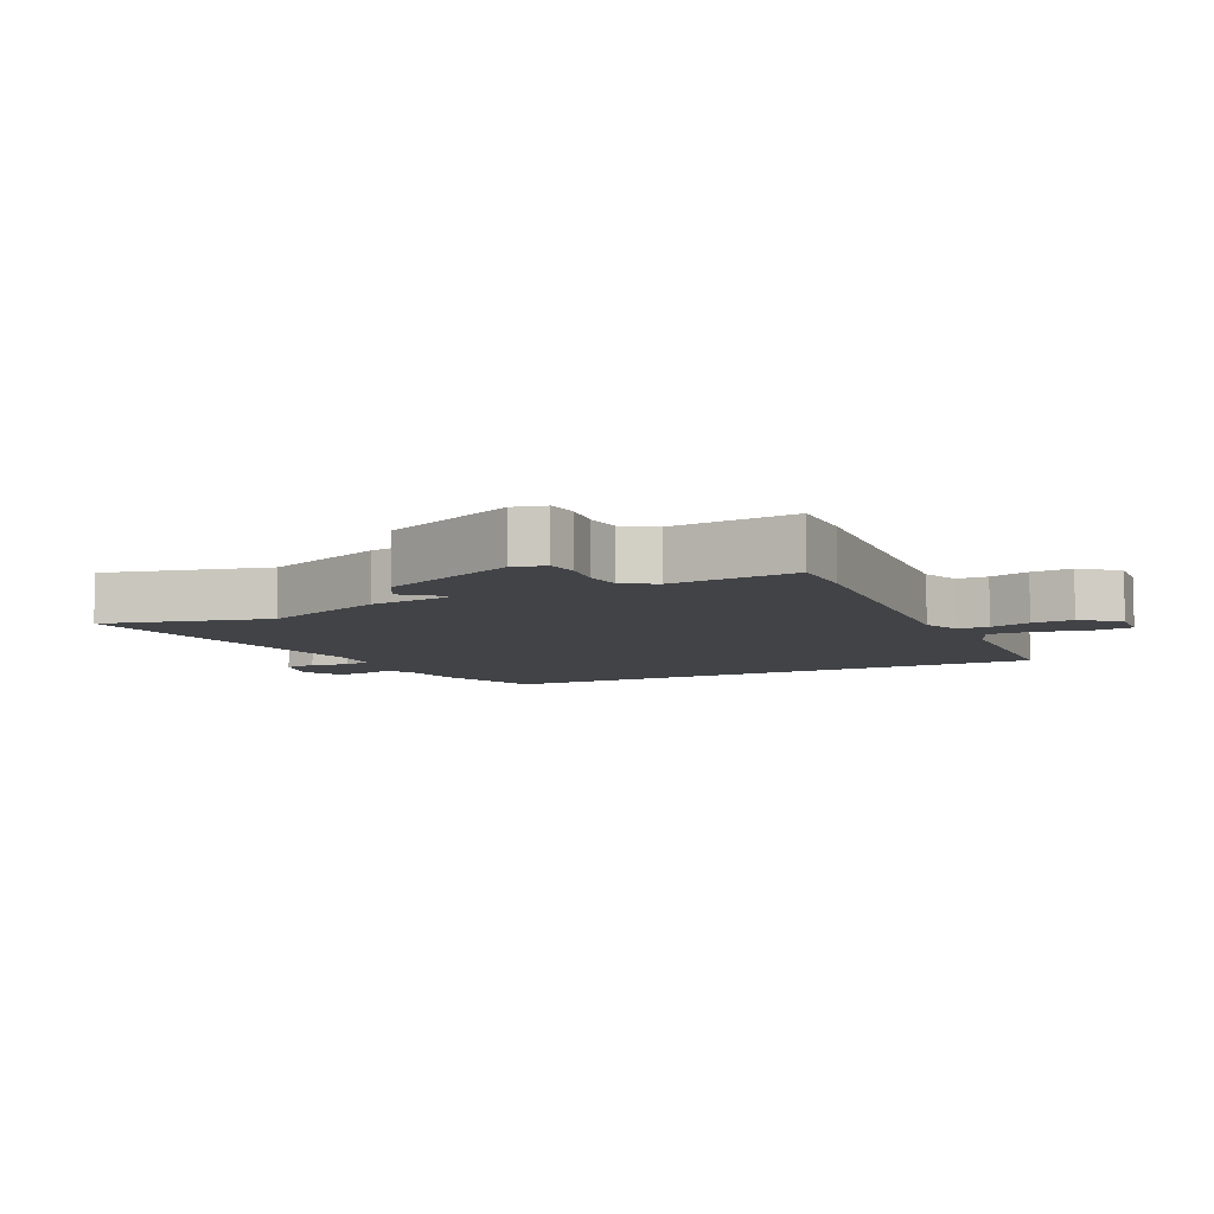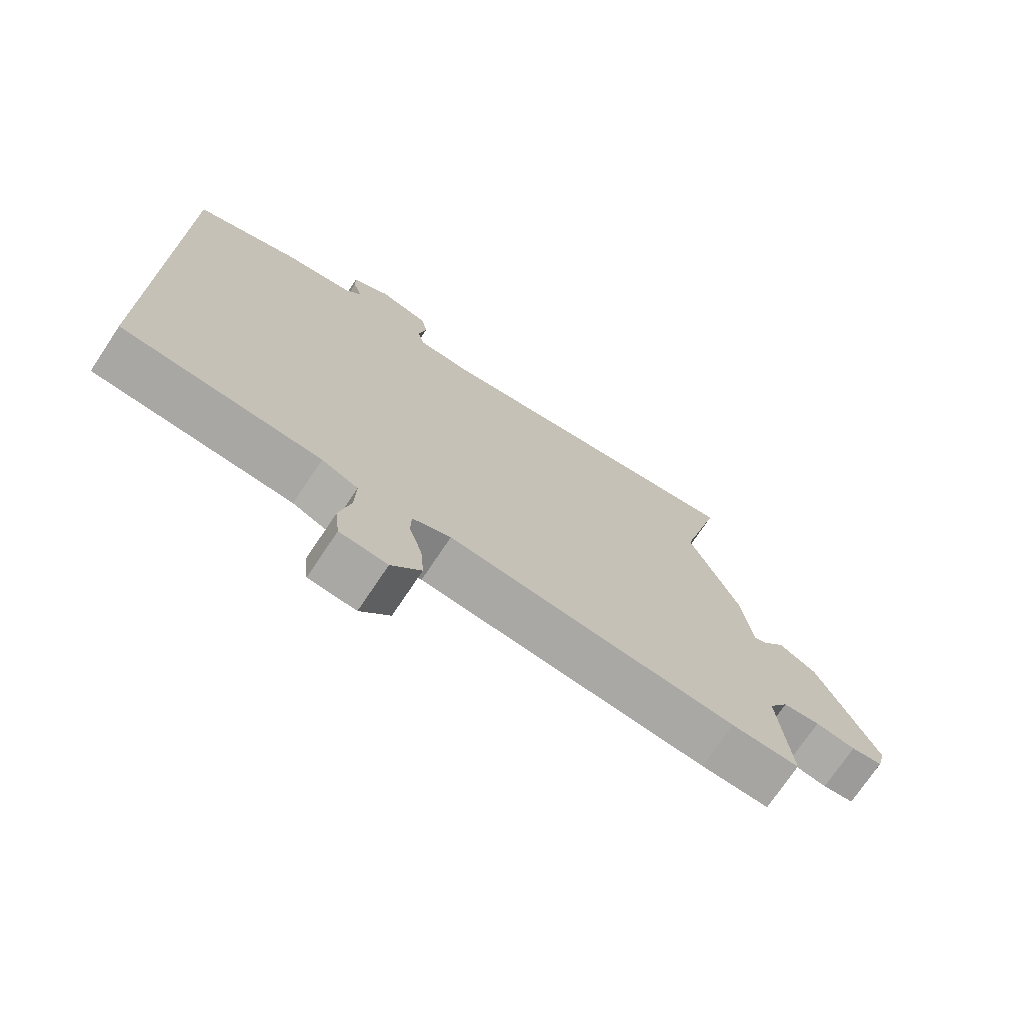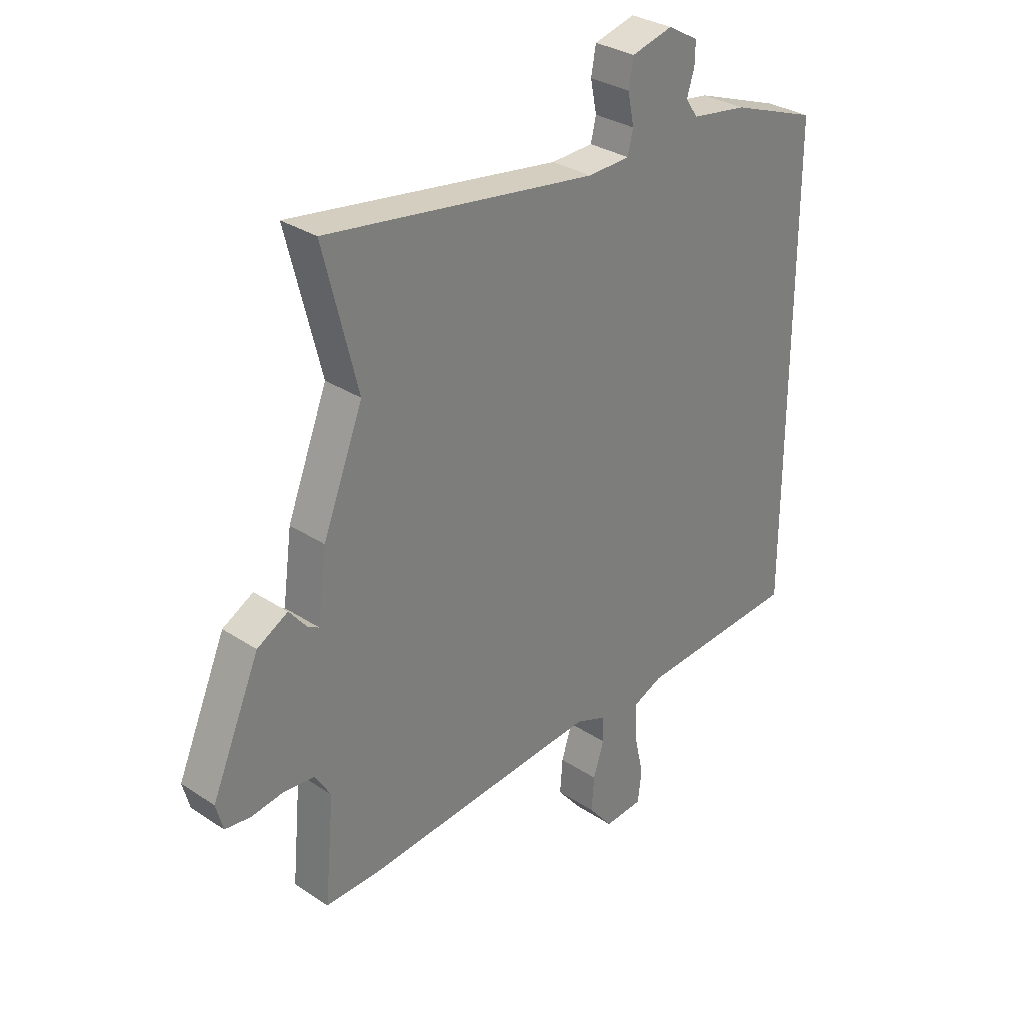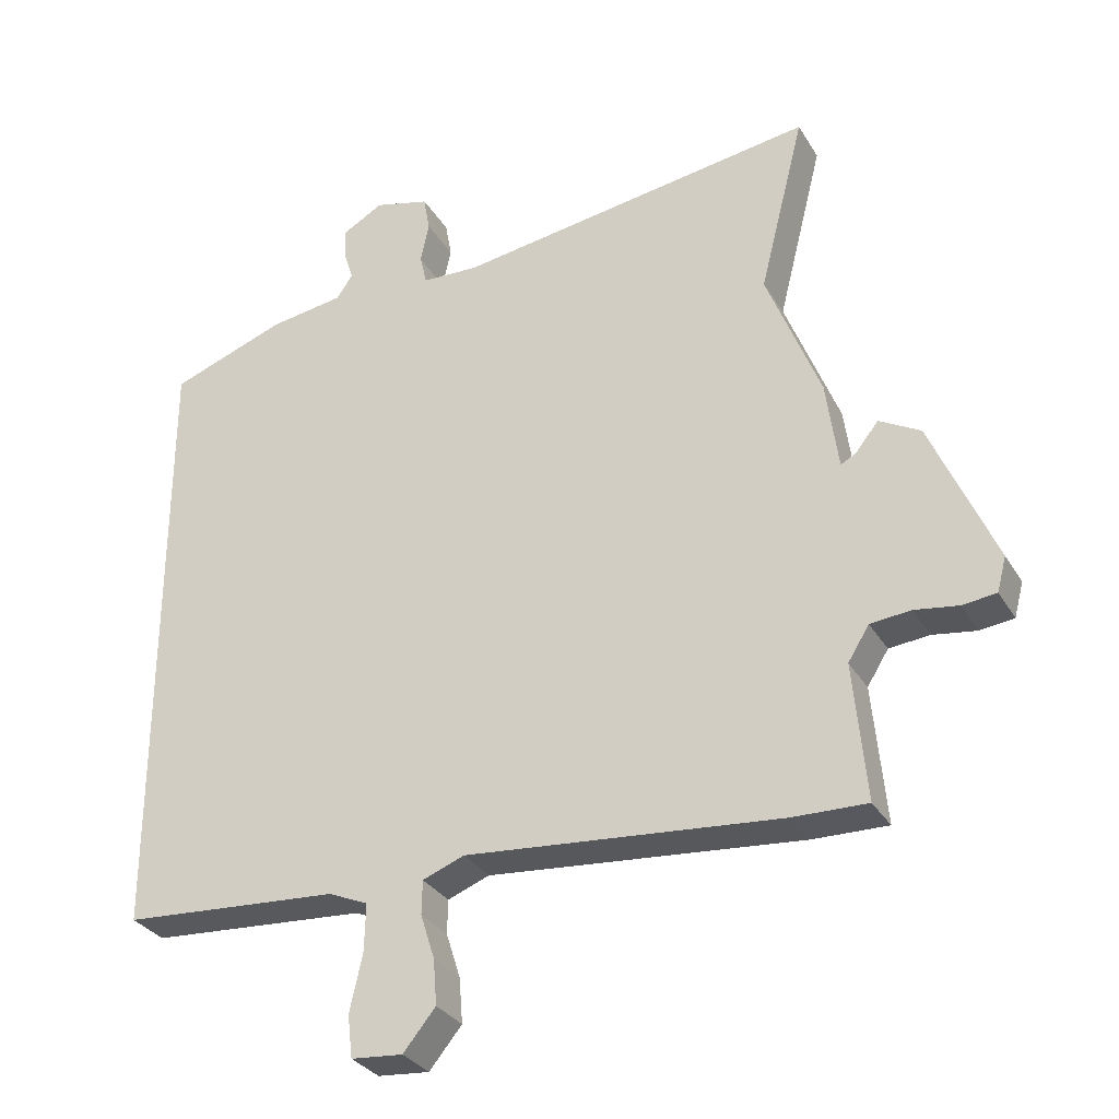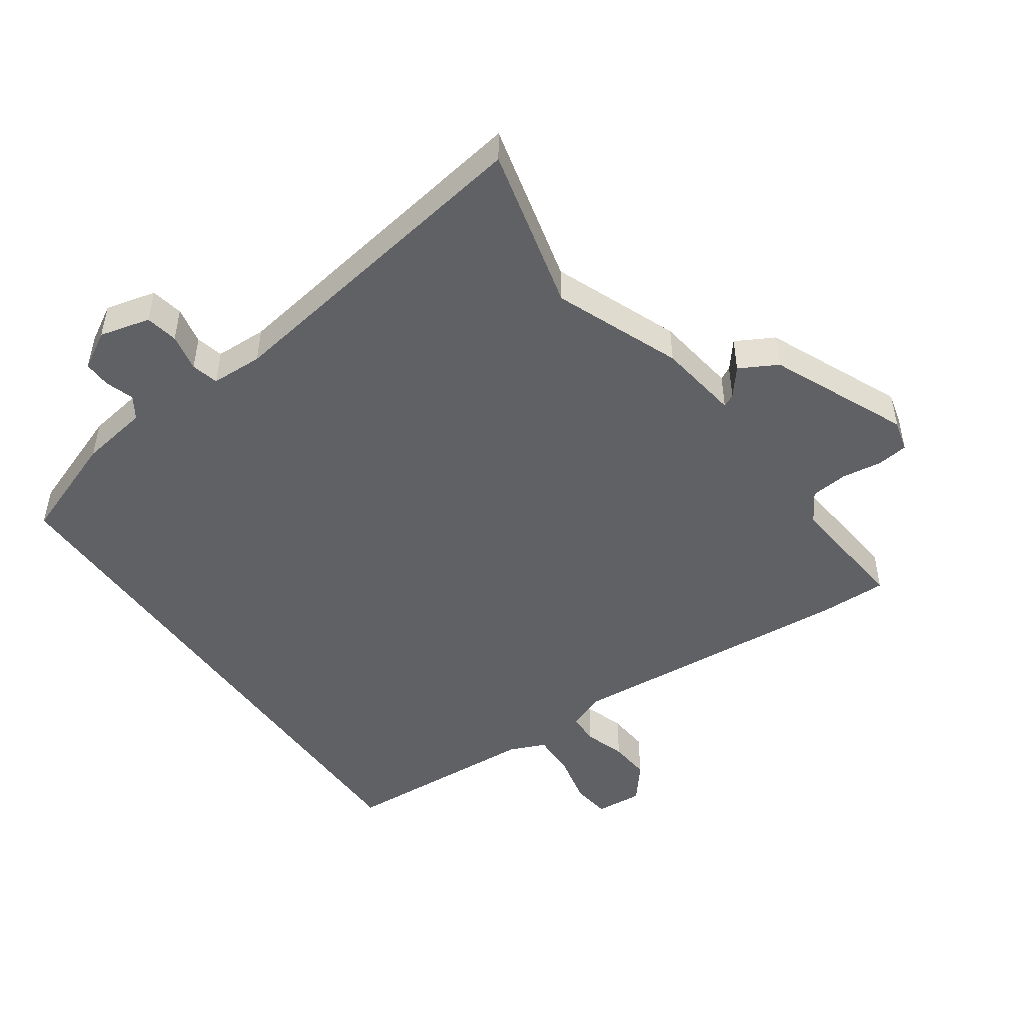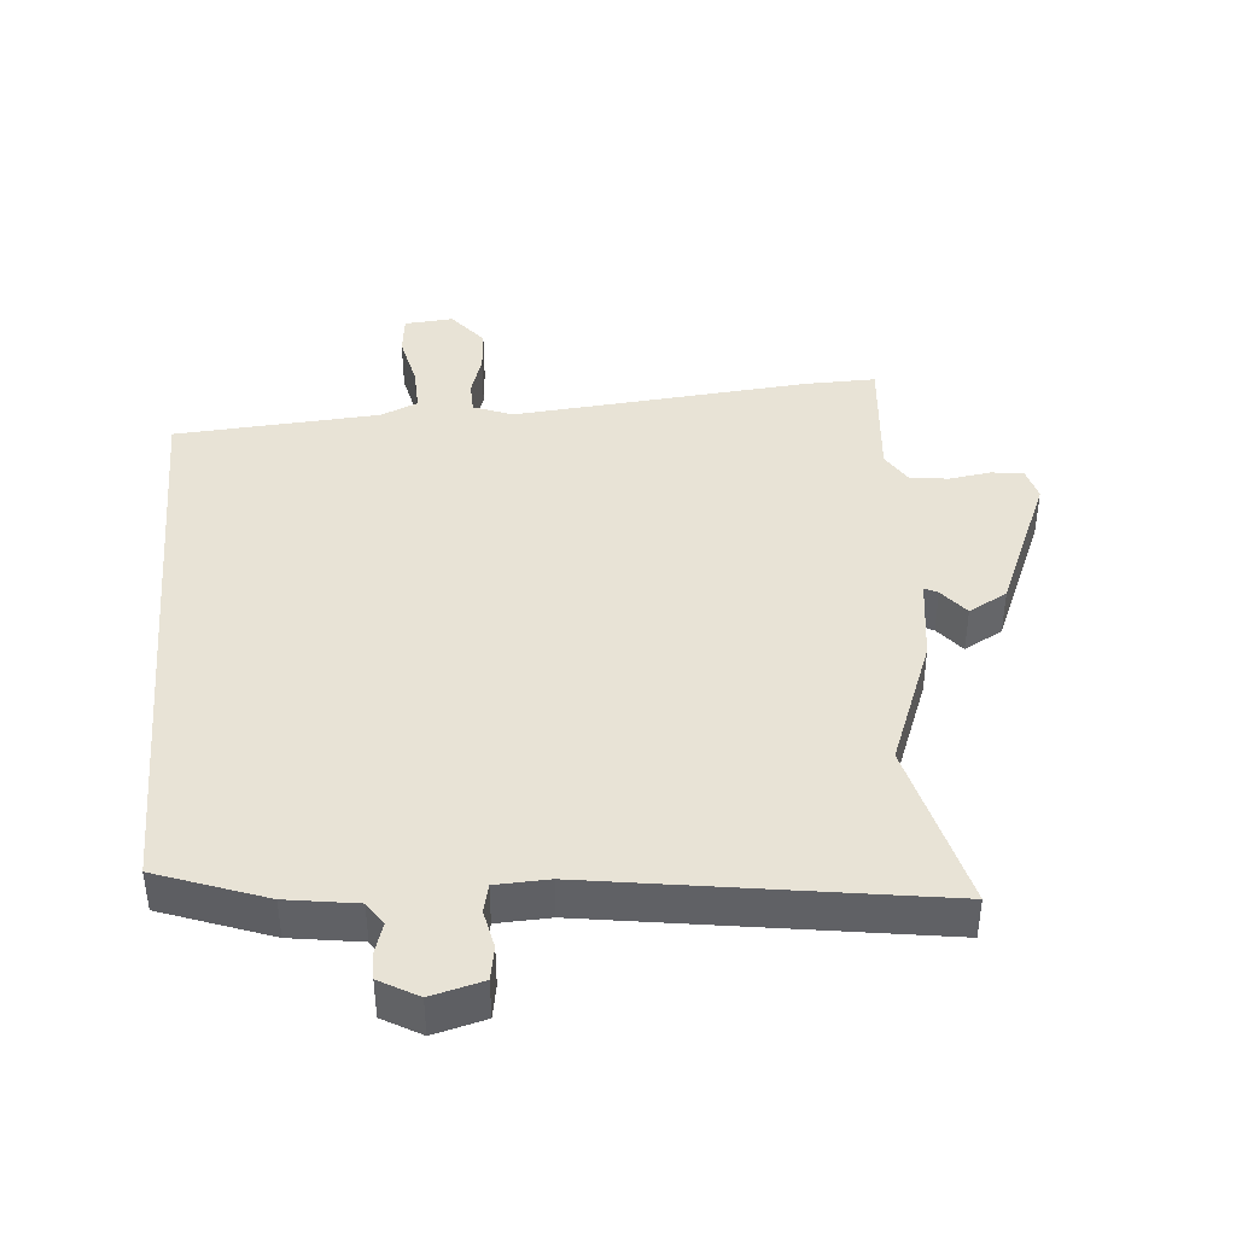
<metadata>
{"format":"obj","ext":"obj","renderer":"f3d","projection":"perspective","resolution":1024,"background":"white","views":[{"elev":-7.3,"azim":115.9,"up":"+Y"},{"elev":-73.2,"azim":-33.7,"up":"+Z"},{"elev":31.1,"azim":133.3,"up":"+Z"},{"elev":-30.8,"azim":25.8,"up":"+Z"},{"elev":-48.5,"azim":35.2,"up":"+Y"},{"elev":41.6,"azim":-5.0,"up":"+Y"}]}
</metadata>
<code>
v 0.514 0.07 0.556
v 0.45 0.07 0.302
v 0.526 0.07 0.109
v 0.543 0.07 -0.017
v 0.563 0.07 -0.007
v 0.597 0.07 0.035
v 0.655 0.07 0.003
v 0.746 0.07 -0.207
v 0.733 0.07 -0.256
v 0.685 0.07 -0.262
v 0.623 0.07 -0.253
v 0.566 0.07 -0.259
v 0.536 0.07 -0.307
v 0.554 0.07 -0.501
v 0.449 0.07 -0.499
v 0.004 0.07 -0.461
v -0.055 0.07 -0.484
v -0.056 0.07 -0.532
v -0.036 0.07 -0.595
v -0.031 0.07 -0.659
v -0.077 0.07 -0.715
v -0.15 0.07 -0.709
v -0.157 0.07 -0.649
v -0.139 0.07 -0.569
v -0.137 0.07 -0.501
v -0.193 0.07 -0.477
v -0.5 0.07 -0.457
v -0.5 0.07 0.422
v -0.336 0.07 0.482
v -0.23 0.07 0.498
v -0.207 0.07 0.532
v -0.221 0.07 0.576
v -0.222 0.07 0.618
v -0.164 0.07 0.651
v -0.086 0.07 0.631
v -0.077 0.07 0.581
v -0.089 0.07 0.523
v -0.079 0.07 0.481
v 0.001 0.07 0.478
v 0.514 0 0.556
v 0.45 0 0.302
v 0.526 0 0.109
v 0.543 0 -0.017
v 0.563 0 -0.007
v 0.597 0 0.035
v 0.655 0 0.003
v 0.746 0 -0.207
v 0.733 0 -0.256
v 0.685 0 -0.262
v 0.623 0 -0.253
v 0.566 0 -0.259
v 0.536 0 -0.307
v 0.554 0 -0.501
v 0.449 0 -0.499
v 0.004 0 -0.461
v -0.055 0 -0.484
v -0.056 0 -0.532
v -0.036 0 -0.595
v -0.031 0 -0.659
v -0.077 0 -0.715
v -0.15 0 -0.709
v -0.157 0 -0.649
v -0.139 0 -0.569
v -0.137 0 -0.501
v -0.193 0 -0.477
v -0.5 0 -0.457
v -0.5 0 0.422
v -0.336 0 0.482
v -0.23 0 0.498
v -0.207 0 0.532
v -0.221 0 0.576
v -0.222 0 0.618
v -0.164 0 0.651
v -0.086 0 0.631
v -0.077 0 0.581
v -0.089 0 0.523
v -0.079 0 0.481
v 0.001 0 0.478
f 35 36 37
f 34 35 37
f 33 34 37
f 32 33 37
f 31 32 37
f 30 31 37 38
f 29 30 38
f 28 29 38
f 27 28 38
f 26 27 38
f 25 26 38 39
f 22 23 24
f 21 22 24
f 20 21 24
f 19 20 24
f 18 19 24
f 17 18 24 25
f 39 1 2
f 25 39 2
f 17 25 2
f 16 17 2
f 15 16 2
f 14 15 2
f 13 14 2
f 9 10 11
f 8 9 11
f 7 8 11
f 6 7 11
f 5 6 11
f 4 5 11 12
f 4 12 13
f 3 4 13
f 2 3 13
f 76 75 74
f 76 74 73
f 76 73 72
f 76 72 71
f 76 71 70
f 77 76 70 69
f 77 69 68
f 77 68 67
f 77 67 66
f 77 66 65
f 78 77 65 64
f 63 62 61
f 63 61 60
f 63 60 59
f 63 59 58
f 63 58 57
f 64 63 57 56
f 41 40 78
f 41 78 64
f 41 64 56
f 41 56 55
f 41 55 54
f 41 54 53
f 41 53 52
f 50 49 48
f 50 48 47
f 50 47 46
f 50 46 45
f 50 45 44
f 51 50 44 43
f 52 51 43
f 52 43 42
f 52 42 41
f 1 40 41 2
f 2 41 42 3
f 3 42 43 4
f 4 43 44 5
f 5 44 45 6
f 6 45 46 7
f 7 46 47 8
f 8 47 48 9
f 9 48 49 10
f 10 49 50 11
f 11 50 51 12
f 12 51 52 13
f 13 52 53 14
f 14 53 54 15
f 15 54 55 16
f 16 55 56 17
f 17 56 57 18
f 18 57 58 19
f 19 58 59 20
f 20 59 60 21
f 21 60 61 22
f 22 61 62 23
f 23 62 63 24
f 24 63 64 25
f 25 64 65 26
f 26 65 66 27
f 27 66 67 28
f 28 67 68 29
f 29 68 69 30
f 30 69 70 31
f 31 70 71 32
f 32 71 72 33
f 33 72 73 34
f 34 73 74 35
f 35 74 75 36
f 36 75 76 37
f 37 76 77 38
f 38 77 78 39
f 39 78 40 1

</code>
